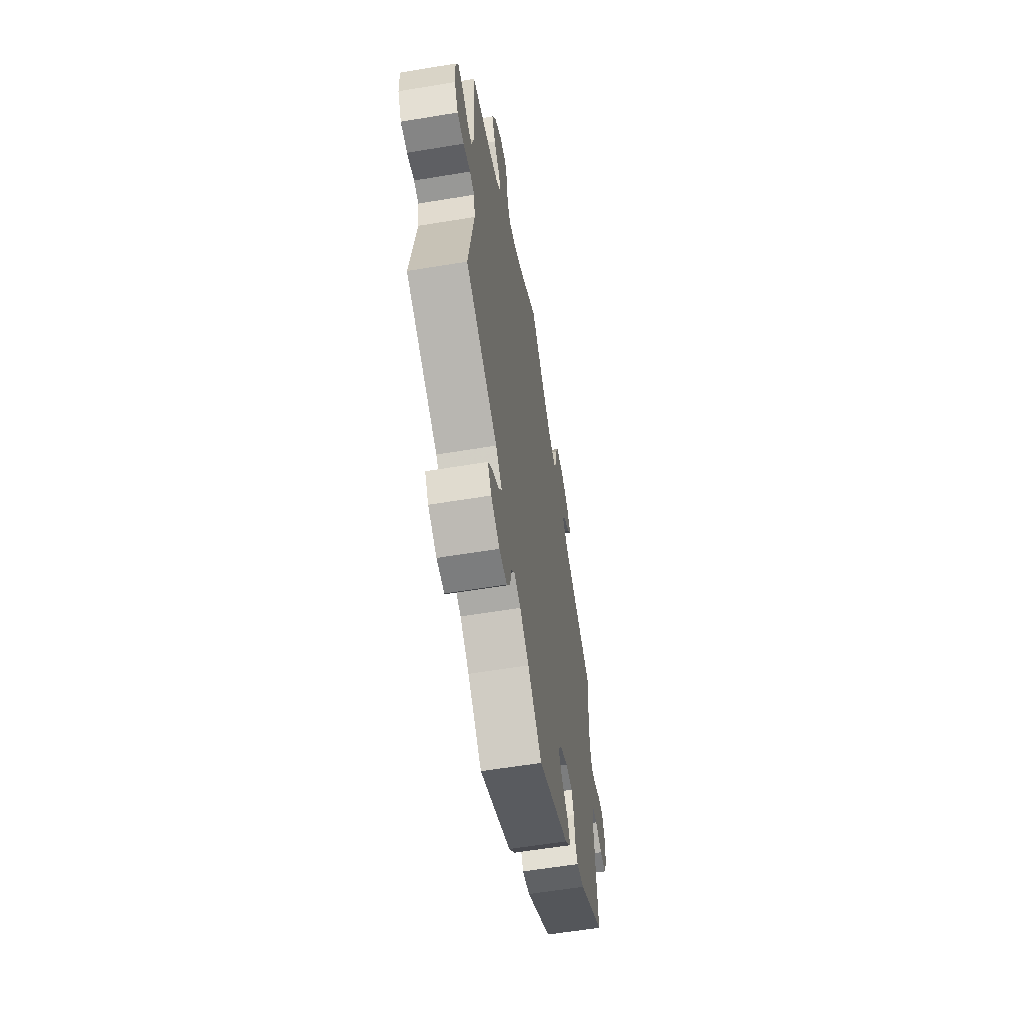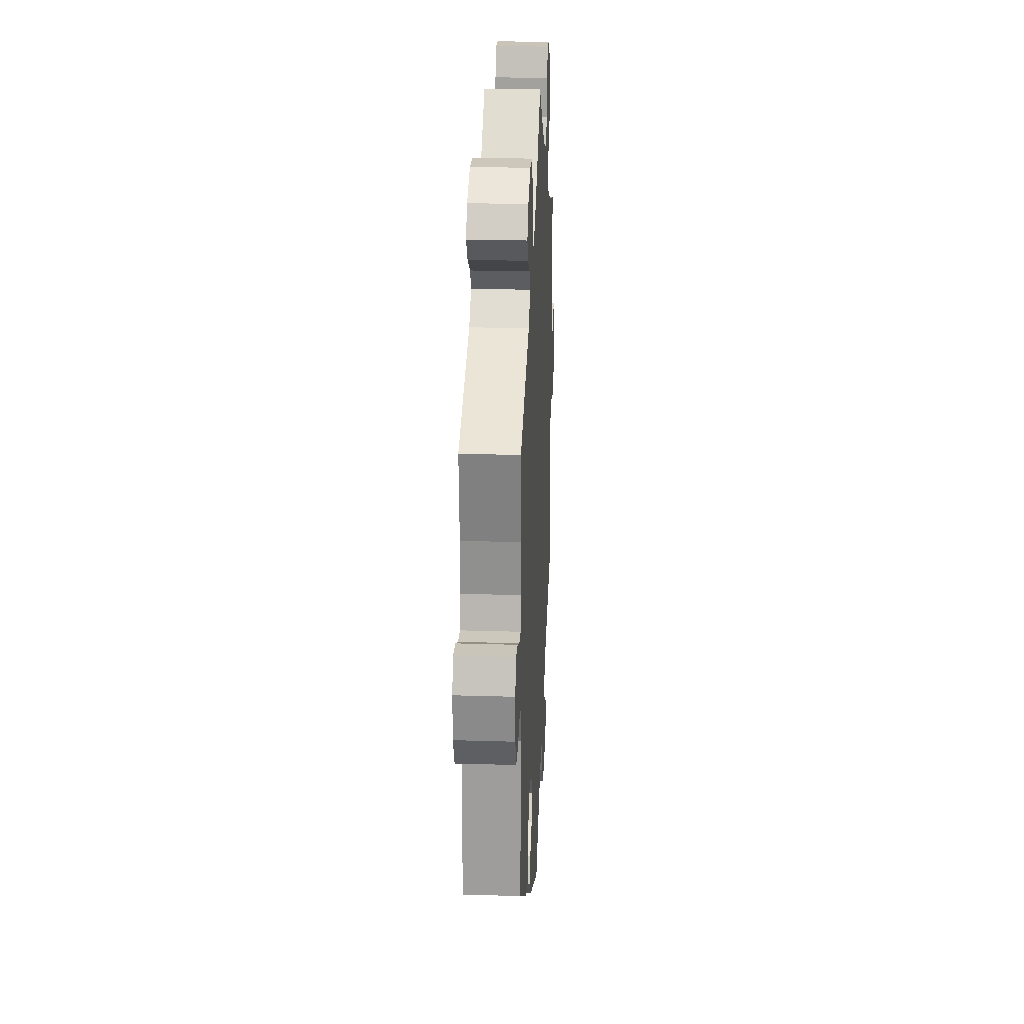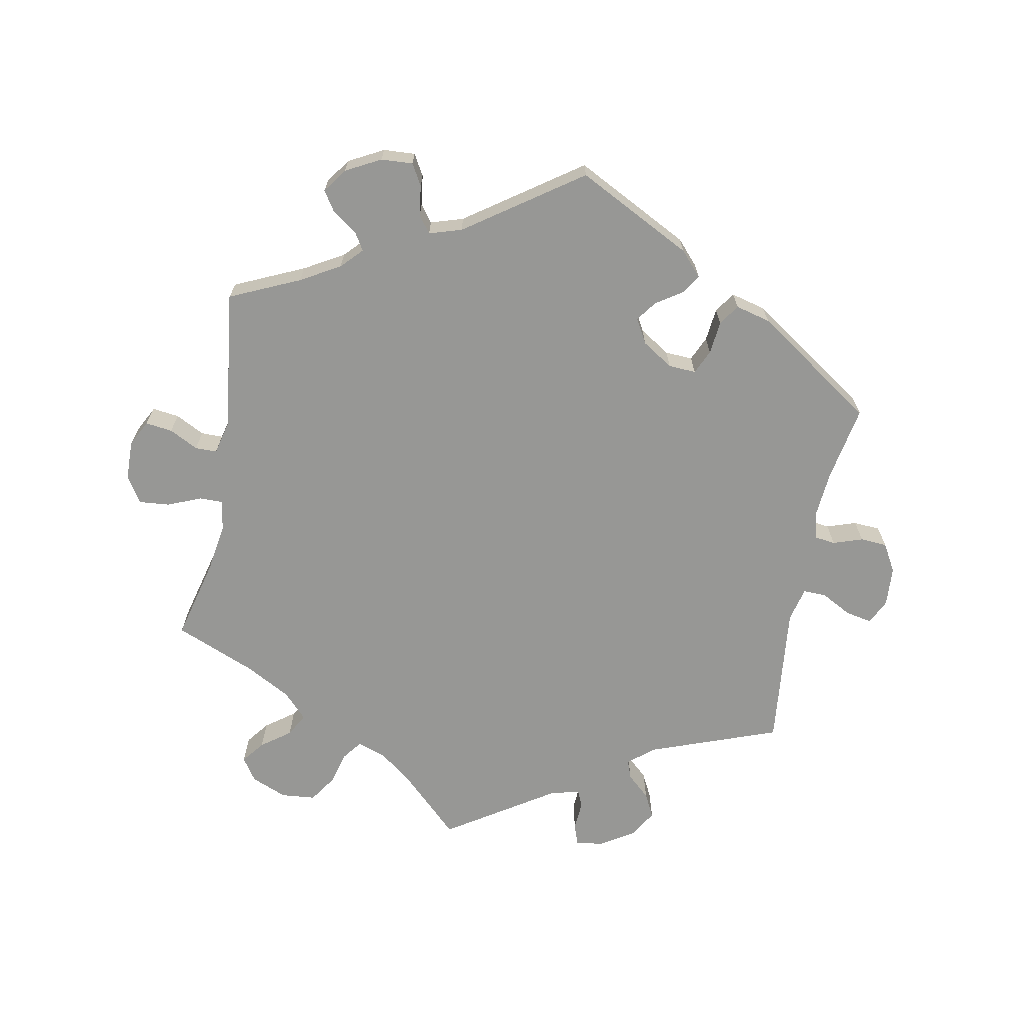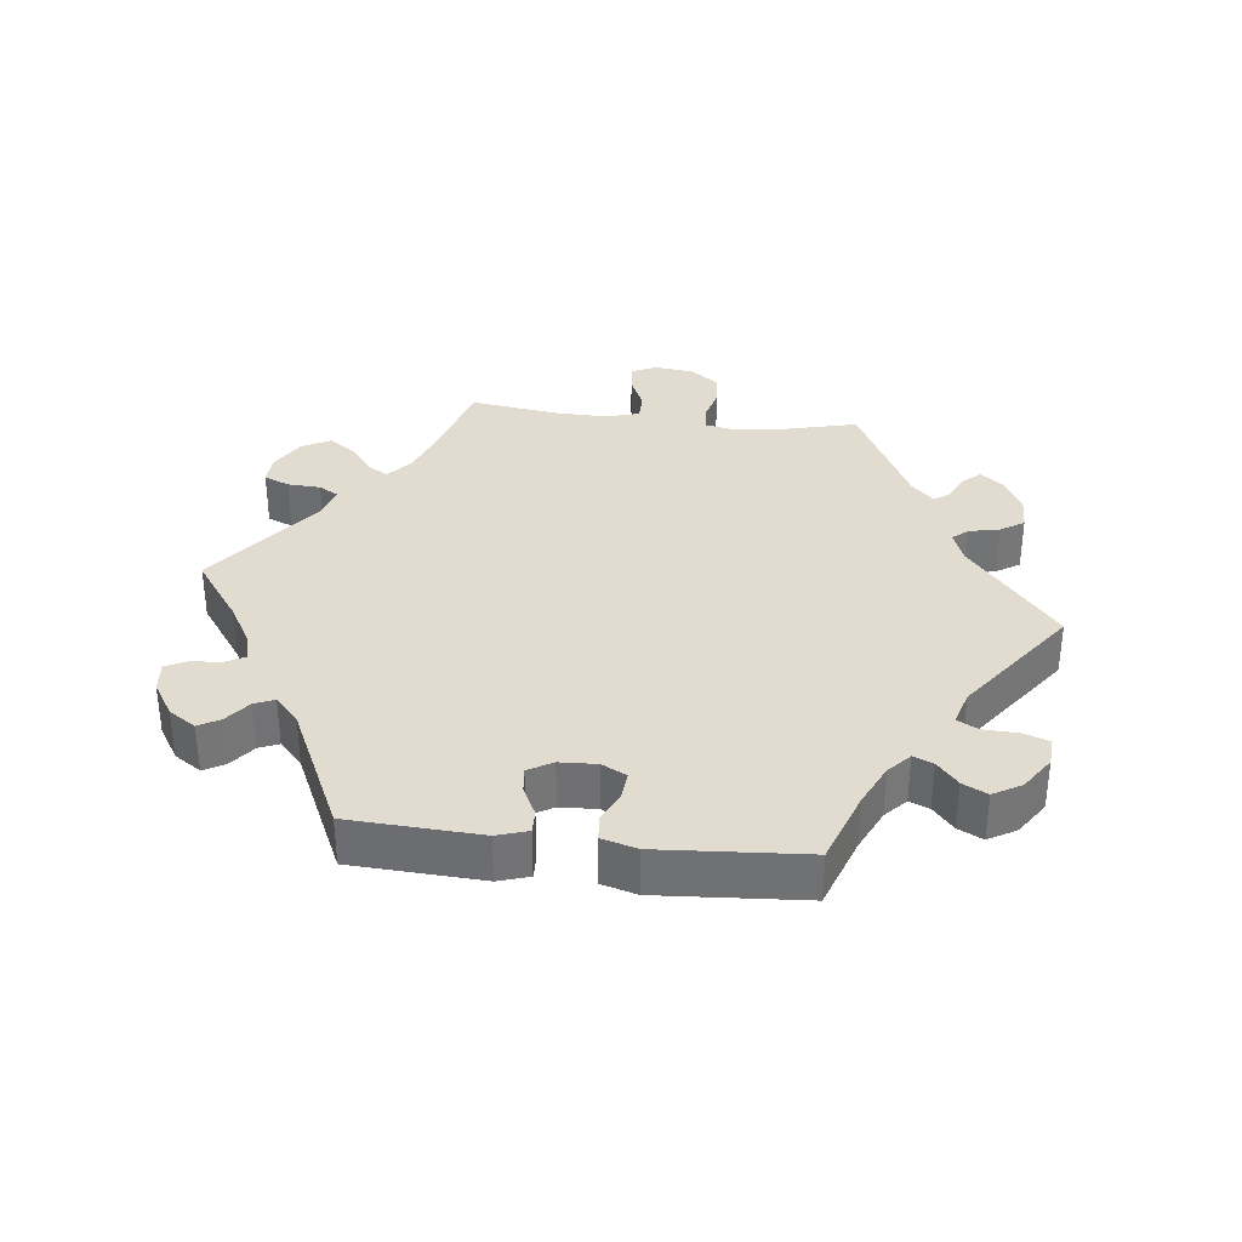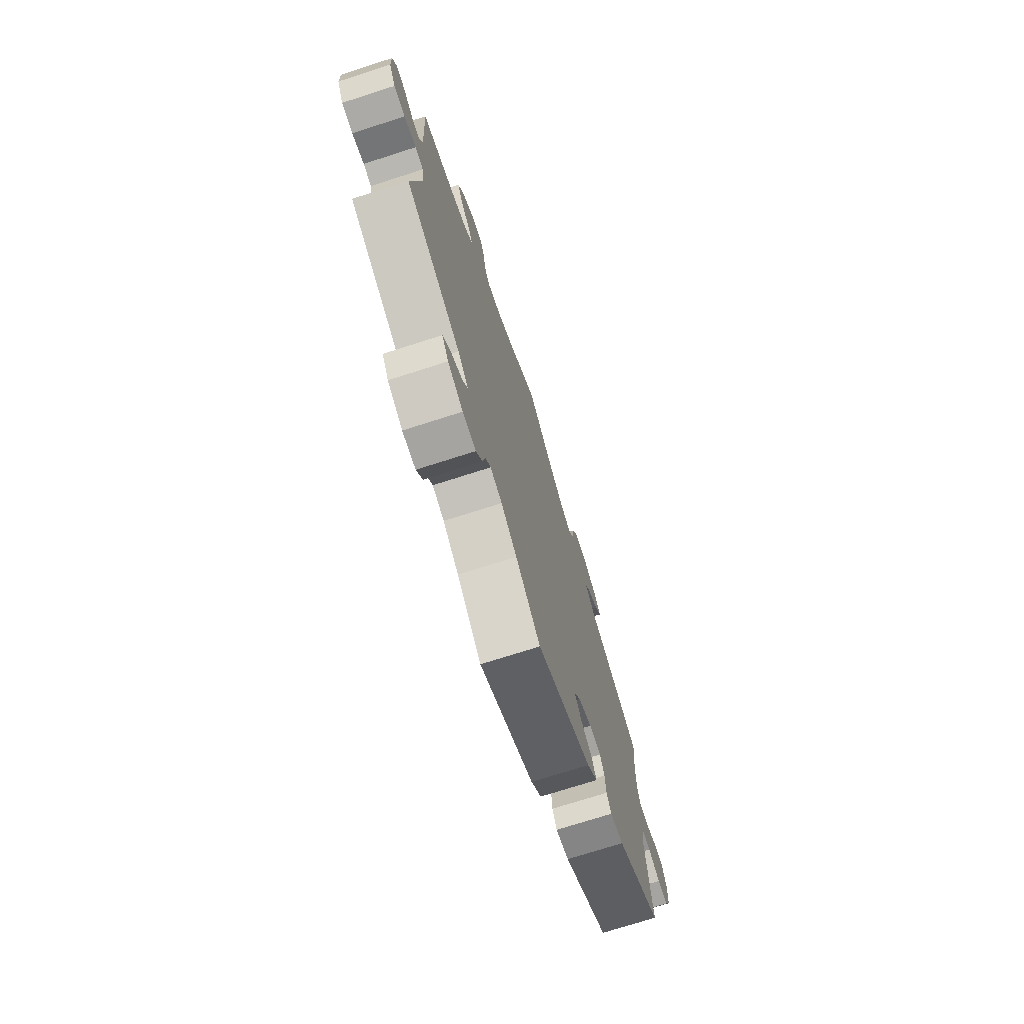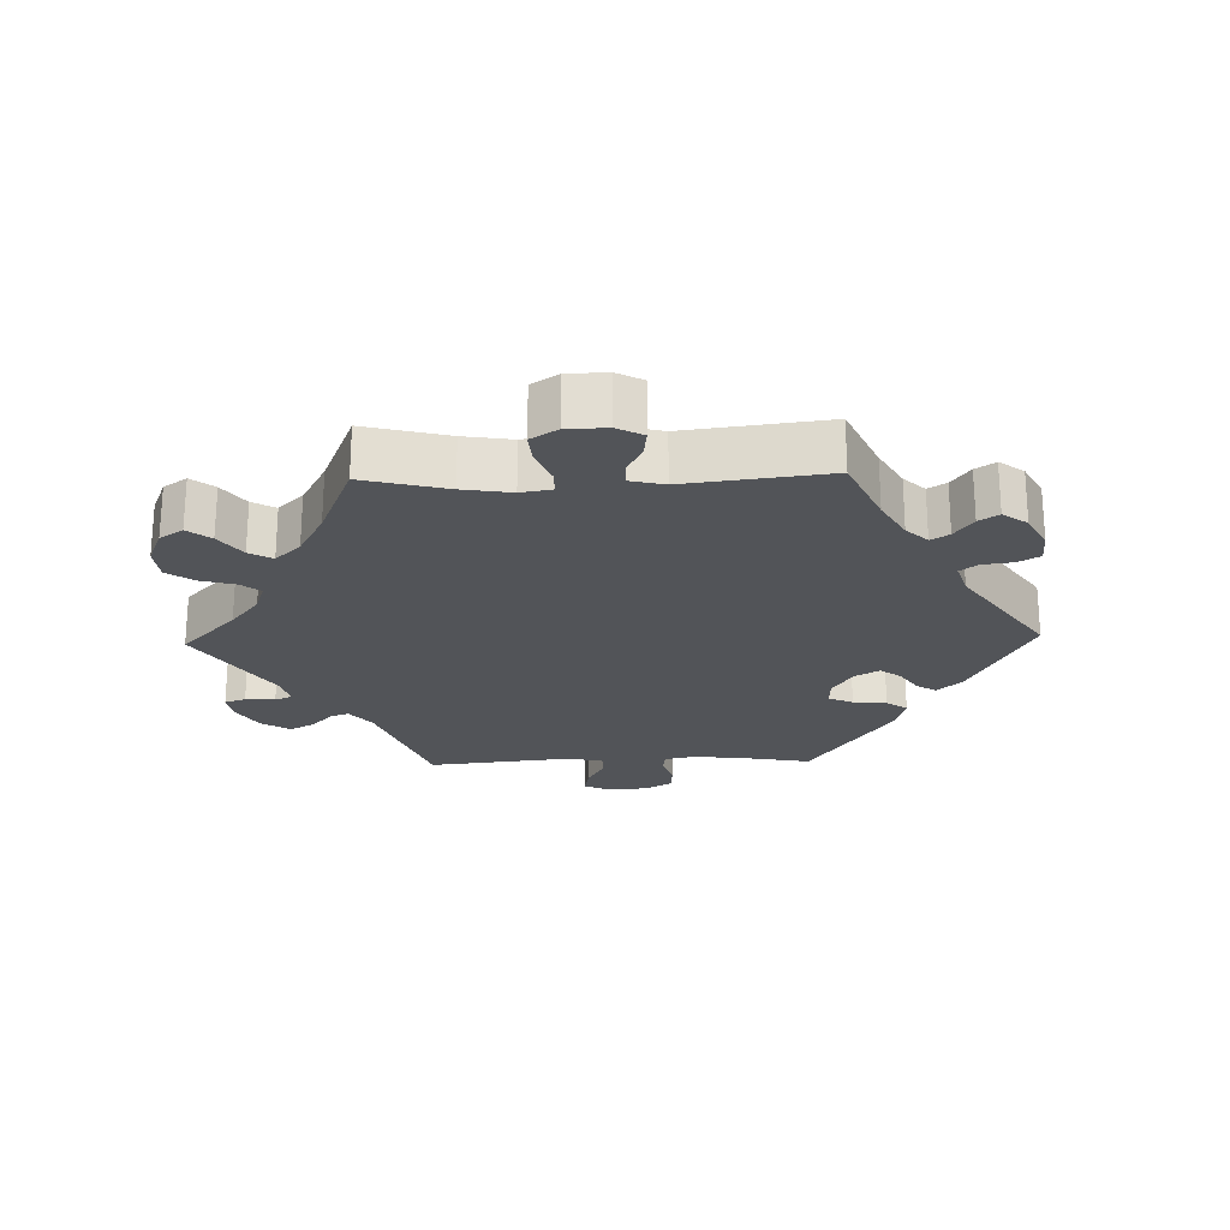
<metadata>
{"format":"obj","ext":"obj","renderer":"f3d","projection":"perspective","resolution":1024,"background":"white","views":[{"elev":-59.0,"azim":-80.3,"up":"+Z"},{"elev":24.0,"azim":92.9,"up":"+Z"},{"elev":-68.1,"azim":109.1,"up":"+Y"},{"elev":34.5,"azim":156.6,"up":"+Y"},{"elev":-73.2,"azim":-72.2,"up":"+Z"},{"elev":-22.9,"azim":31.6,"up":"+Y"}]}
</metadata>
<code>
v -0.39 0.07 0.321
v -0.328 0.07 0.346
v -0.294 0.07 0.376
v -0.308 0.07 0.409
v -0.344 0.07 0.445
v -0.365 0.07 0.488
v -0.344 0.07 0.534
v -0.299 0.07 0.569
v -0.258 0.07 0.572
v -0.242 0.07 0.533
v -0.236 0.07 0.48
v -0.216 0.07 0.447
v -0.167 0.07 0.459
v -0.102 0.07 0.499
v 0 0.07 0.578
v 0.09 0.07 0.491
v 0.146 0.07 0.446
v 0.189 0.07 0.43
v 0.206 0.07 0.46
v 0.213 0.07 0.513
v 0.232 0.07 0.554
v 0.278 0.07 0.556
v 0.329 0.07 0.528
v 0.352 0.07 0.492
v 0.328 0.07 0.46
v 0.288 0.07 0.434
v 0.272 0.07 0.406
v 0.309 0.07 0.371
v 0.501 0.07 0.29
v 0.49 0.07 0.178
v 0.49 0.07 0.111
v 0.502 0.07 0.07
v 0.533 0.07 0.071
v 0.574 0.07 0.09
v 0.608 0.07 0.092
v 0.626 0.07 0.052
v 0.624 0.07 -0.006
v 0.603 0.07 -0.048
v 0.567 0.07 -0.048
v 0.525 0.07 -0.031
v 0.494 0.07 -0.035
v 0.483 0.07 -0.084
v 0.501 0.07 -0.289
v 0.341 0.07 -0.393
v 0.295 0.07 -0.403
v 0.279 0.07 -0.374
v 0.276 0.07 -0.327
v 0.261 0.07 -0.293
v 0.22 0.07 -0.293
v 0.172 0.07 -0.318
v 0.15 0.07 -0.352
v 0.173 0.07 -0.384
v 0.213 0.07 -0.413
v 0.229 0.07 -0.446
v 0.192 0.07 -0.484
v 0 0.07 -0.578
v -0.086 0.07 -0.505
v -0.141 0.07 -0.467
v -0.182 0.07 -0.454
v -0.201 0.07 -0.479
v -0.21 0.07 -0.524
v -0.232 0.07 -0.557
v -0.279 0.07 -0.557
v -0.332 0.07 -0.531
v -0.355 0.07 -0.497
v -0.329 0.07 -0.467
v -0.286 0.07 -0.44
v -0.268 0.07 -0.411
v -0.306 0.07 -0.375
v -0.501 0.07 -0.289
v -0.467 0.07 -0.09
v -0.475 0.07 -0.041
v -0.504 0.07 -0.036
v -0.547 0.07 -0.05
v -0.587 0.07 -0.048
v -0.61 0.07 -0.006
v -0.612 0.07 0.052
v -0.597 0.07 0.09
v -0.565 0.07 0.084
v -0.529 0.07 0.06
v -0.502 0.07 0.057
v -0.49 0.07 0.1
v -0.5 0.07 0.289
v -0.39 0 0.321
v -0.328 0 0.346
v -0.294 0 0.376
v -0.308 0 0.409
v -0.344 0 0.445
v -0.365 0 0.488
v -0.344 0 0.534
v -0.299 0 0.569
v -0.258 0 0.572
v -0.242 0 0.533
v -0.236 0 0.48
v -0.216 0 0.447
v -0.167 0 0.459
v -0.102 0 0.499
v 0 0 0.578
v 0.09 0 0.491
v 0.146 0 0.446
v 0.189 0 0.43
v 0.206 0 0.46
v 0.213 0 0.513
v 0.232 0 0.554
v 0.278 0 0.556
v 0.329 0 0.528
v 0.352 0 0.492
v 0.328 0 0.46
v 0.288 0 0.434
v 0.272 0 0.406
v 0.309 0 0.371
v 0.501 0 0.29
v 0.49 0 0.178
v 0.49 0 0.111
v 0.502 0 0.07
v 0.533 0 0.071
v 0.574 0 0.09
v 0.608 0 0.092
v 0.626 0 0.052
v 0.624 0 -0.006
v 0.603 0 -0.048
v 0.567 0 -0.048
v 0.525 0 -0.031
v 0.494 0 -0.035
v 0.483 0 -0.084
v 0.501 0 -0.289
v 0.341 0 -0.393
v 0.295 0 -0.403
v 0.279 0 -0.374
v 0.276 0 -0.327
v 0.261 0 -0.293
v 0.22 0 -0.293
v 0.172 0 -0.318
v 0.15 0 -0.352
v 0.173 0 -0.384
v 0.213 0 -0.413
v 0.229 0 -0.446
v 0.192 0 -0.484
v 0 0 -0.578
v -0.086 0 -0.505
v -0.141 0 -0.467
v -0.182 0 -0.454
v -0.201 0 -0.479
v -0.21 0 -0.524
v -0.232 0 -0.557
v -0.279 0 -0.557
v -0.332 0 -0.531
v -0.355 0 -0.497
v -0.329 0 -0.467
v -0.286 0 -0.44
v -0.268 0 -0.411
v -0.306 0 -0.375
v -0.501 0 -0.289
v -0.467 0 -0.09
v -0.475 0 -0.041
v -0.504 0 -0.036
v -0.547 0 -0.05
v -0.587 0 -0.048
v -0.61 0 -0.006
v -0.612 0 0.052
v -0.597 0 0.09
v -0.565 0 0.084
v -0.529 0 0.06
v -0.502 0 0.057
v -0.49 0 0.1
v -0.5 0 0.289
f 82 83 1
f 81 82 1 2
f 77 78 79 80
f 77 80 81
f 76 77 81
f 73 74 75 76
f 72 73 76 81
f 69 70 71
f 68 69 71 72
f 64 65 66 67
f 64 67 68
f 63 64 68
f 60 61 62 63
f 59 60 63 68
f 58 59 68 72
f 54 55 56 57
f 52 53 54 57
f 51 52 57 58
f 50 51 58 72
f 44 45 46 47
f 42 43 44 47
f 41 42 47 48
f 37 38 39 40
f 37 40 41
f 36 37 41
f 33 34 35 36
f 32 33 36 41
f 31 32 41 48
f 28 29 30
f 27 28 30 31
f 23 24 25 26
f 23 26 27
f 22 23 27
f 19 20 21 22
f 18 19 22 27
f 14 15 16
f 13 14 16 17
f 12 13 17 18
f 8 9 10 11
f 8 11 12
f 7 8 12
f 4 5 6 7
f 3 4 7 12
f 72 81 2 3
f 49 50 72 3
f 27 31 48 49
f 18 27 49
f 3 12 18 49
f 84 166 165
f 85 84 165 164
f 163 162 161 160
f 164 163 160
f 164 160 159
f 159 158 157 156
f 164 159 156 155
f 154 153 152
f 155 154 152 151
f 150 149 148 147
f 151 150 147
f 151 147 146
f 146 145 144 143
f 151 146 143 142
f 155 151 142 141
f 140 139 138 137
f 140 137 136 135
f 141 140 135 134
f 155 141 134 133
f 130 129 128 127
f 130 127 126 125
f 131 130 125 124
f 123 122 121 120
f 124 123 120
f 124 120 119
f 119 118 117 116
f 124 119 116 115
f 131 124 115 114
f 113 112 111
f 114 113 111 110
f 109 108 107 106
f 110 109 106
f 110 106 105
f 105 104 103 102
f 110 105 102 101
f 99 98 97
f 100 99 97 96
f 101 100 96 95
f 94 93 92 91
f 95 94 91
f 95 91 90
f 90 89 88 87
f 95 90 87 86
f 86 85 164 155
f 86 155 133 132
f 132 131 114 110
f 132 110 101
f 132 101 95 86
f 1 84 85 2
f 2 85 86 3
f 3 86 87 4
f 4 87 88 5
f 5 88 89 6
f 6 89 90 7
f 7 90 91 8
f 8 91 92 9
f 9 92 93 10
f 10 93 94 11
f 11 94 95 12
f 12 95 96 13
f 13 96 97 14
f 14 97 98 15
f 15 98 99 16
f 16 99 100 17
f 17 100 101 18
f 18 101 102 19
f 19 102 103 20
f 20 103 104 21
f 21 104 105 22
f 22 105 106 23
f 23 106 107 24
f 24 107 108 25
f 25 108 109 26
f 26 109 110 27
f 27 110 111 28
f 28 111 112 29
f 29 112 113 30
f 30 113 114 31
f 31 114 115 32
f 32 115 116 33
f 33 116 117 34
f 34 117 118 35
f 35 118 119 36
f 36 119 120 37
f 37 120 121 38
f 38 121 122 39
f 39 122 123 40
f 40 123 124 41
f 41 124 125 42
f 42 125 126 43
f 43 126 127 44
f 44 127 128 45
f 45 128 129 46
f 46 129 130 47
f 47 130 131 48
f 48 131 132 49
f 49 132 133 50
f 50 133 134 51
f 51 134 135 52
f 52 135 136 53
f 53 136 137 54
f 54 137 138 55
f 55 138 139 56
f 56 139 140 57
f 57 140 141 58
f 58 141 142 59
f 59 142 143 60
f 60 143 144 61
f 61 144 145 62
f 62 145 146 63
f 63 146 147 64
f 64 147 148 65
f 65 148 149 66
f 66 149 150 67
f 67 150 151 68
f 68 151 152 69
f 69 152 153 70
f 70 153 154 71
f 71 154 155 72
f 72 155 156 73
f 73 156 157 74
f 74 157 158 75
f 75 158 159 76
f 76 159 160 77
f 77 160 161 78
f 78 161 162 79
f 79 162 163 80
f 80 163 164 81
f 81 164 165 82
f 82 165 166 83
f 83 166 84 1

</code>
